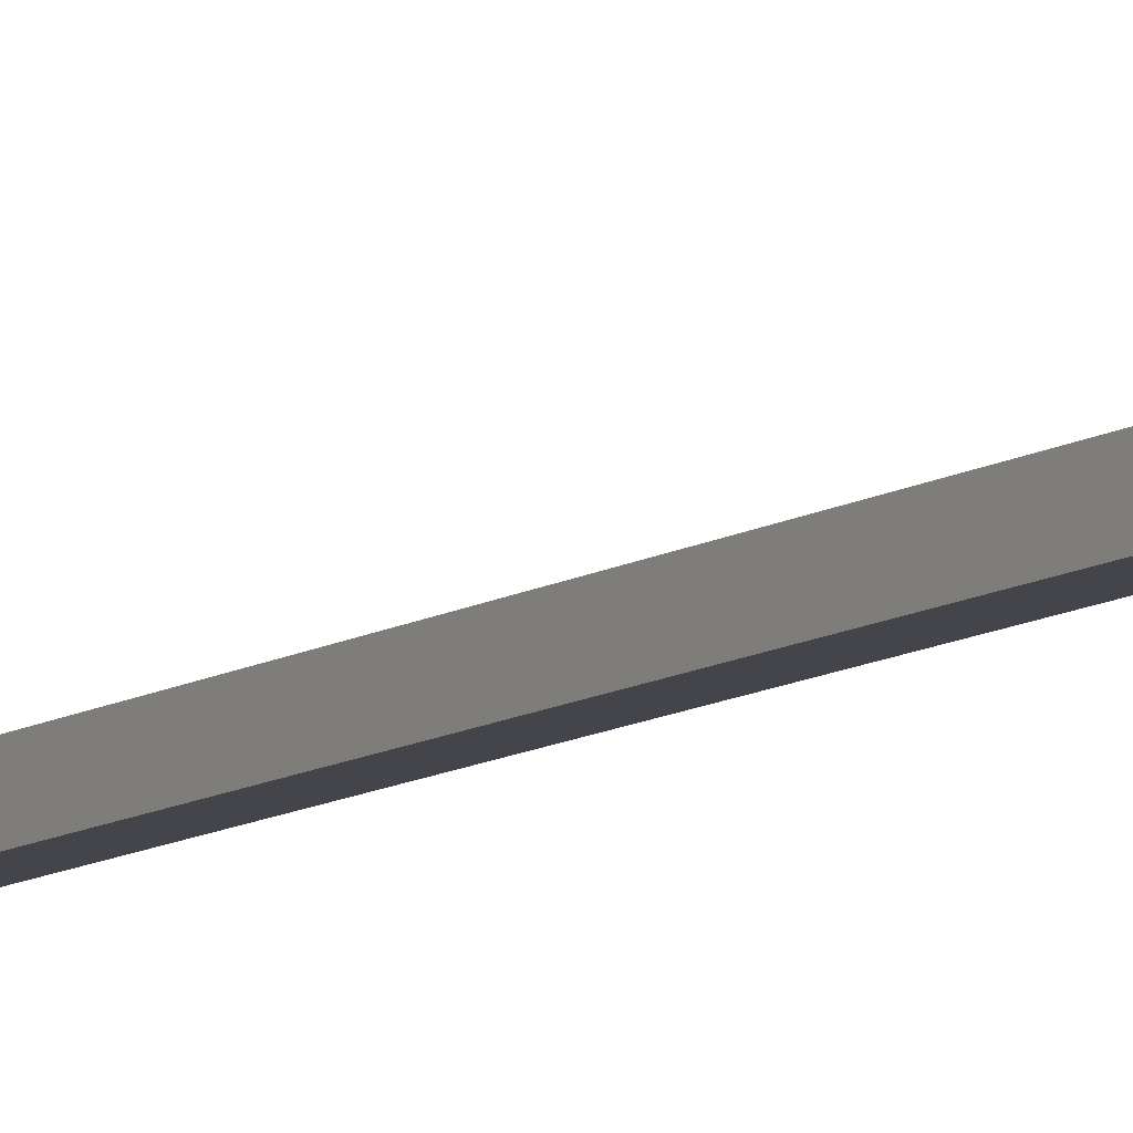
<metadata>
{"format":"obj","ext":"obj","renderer":"f3d","projection":"perspective","resolution":1024,"background":"white","views":[{"elev":-9.3,"azim":149.4,"up":"+Y"}]}
</metadata>
<code>
o mesh65/mesh65-geometry#mesh65-geometry
v -0.3168 -0.3024 0.3357
v -0.3247 -0.3024 0.3357
v -0.3168 -0.2988 0.3397
v -0.3247 -0.3083 0.3409
v -0.3247 -0.2988 0.3397
v -0.3168 -0.3023 0.3476
v -0.3168 -0.3083 0.3409
v -0.3168 -0.2957 0.3397
v -0.3168 -0.296 0.3427
v -0.3247 -0.3023 0.3476
v -0.3247 -0.2957 0.3397
v -0.3168 -0.2913 0.3476
v -0.3247 -0.2913 0.3476
v -0.3247 -0.2862 0.3394
v -0.3168 -0.2941 0.3371
v -0.3247 -0.2941 0.3371
v -0.3168 -0.2862 0.3394
v -0.3247 -0.2862 -0.2178
v -0.3168 -0.2941 -0.2199
v -0.3168 -0.2862 -0.2178
v -0.3247 -0.2941 -0.2199
v -0.3247 -0.2597 -0.2642
v -0.3168 -0.2597 -0.2642
v -0.3168 -0.2666 -0.2681
v -0.3247 -0.2666 -0.2681
f 1 2 3
f 3 2 1
f 1 4 2
f 2 4 1
f 3 2 5
f 5 2 3
f 1 3 6
f 6 3 1
f 1 7 4
f 4 7 1
f 4 5 2
f 2 5 4
f 8 3 5
f 5 3 8
f 9 6 3
f 3 6 9
f 1 6 7
f 7 6 1
f 7 10 4
f 4 10 7
f 5 4 11
f 11 4 5
f 8 9 3
f 3 9 8
f 8 5 11
f 11 5 8
f 6 9 12
f 12 9 6
f 6 10 7
f 7 10 6
f 13 4 10
f 10 4 13
f 4 14 11
f 11 14 4
f 9 8 12
f 12 8 9
f 8 11 15
f 15 11 8
f 12 10 6
f 6 10 12
f 4 13 14
f 14 13 4
f 10 12 13
f 13 12 10
f 11 14 16
f 16 14 11
f 17 12 8
f 8 12 17
f 15 11 16
f 16 11 15
f 15 17 8
f 8 17 15
f 12 14 13
f 13 14 12
f 16 14 18
f 18 14 16
f 14 12 17
f 17 12 14
f 19 15 16
f 16 15 19
f 15 20 17
f 17 20 15
f 17 18 14
f 14 18 17
f 16 18 21
f 21 18 16
f 20 15 19
f 19 15 20
f 19 16 21
f 21 16 19
f 18 17 20
f 20 17 18
f 22 21 18
f 18 21 22
f 19 23 20
f 20 23 19
f 19 21 24
f 24 21 19
f 20 22 18
f 18 22 20
f 21 22 25
f 25 22 21
f 23 19 24
f 24 19 23
f 22 20 23
f 23 20 22
f 24 21 25
f 25 21 24
f 22 24 25
f 25 24 22
f 23 24 22
f 22 24 23

</code>
